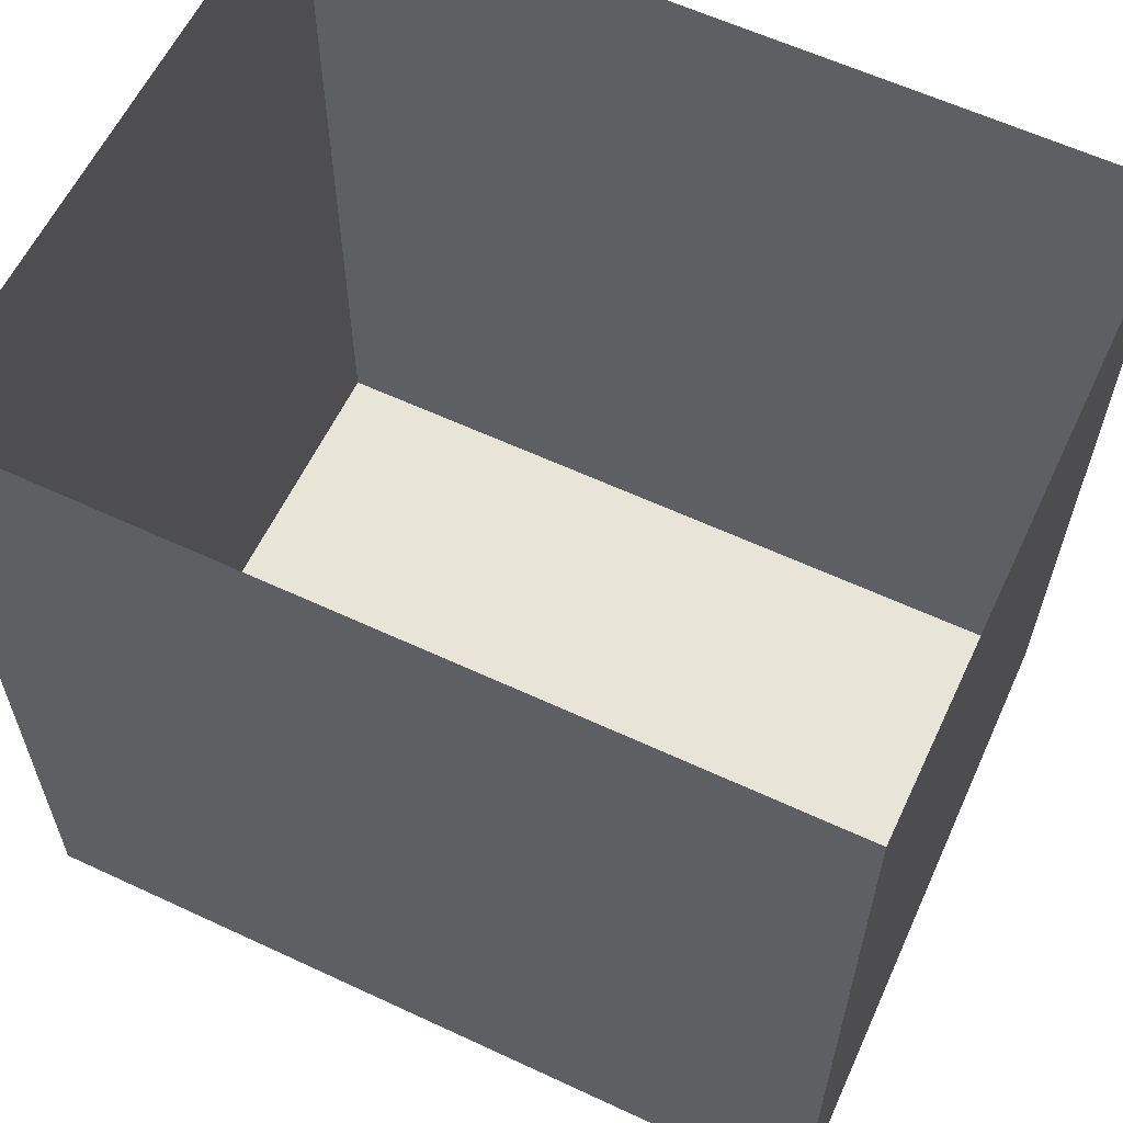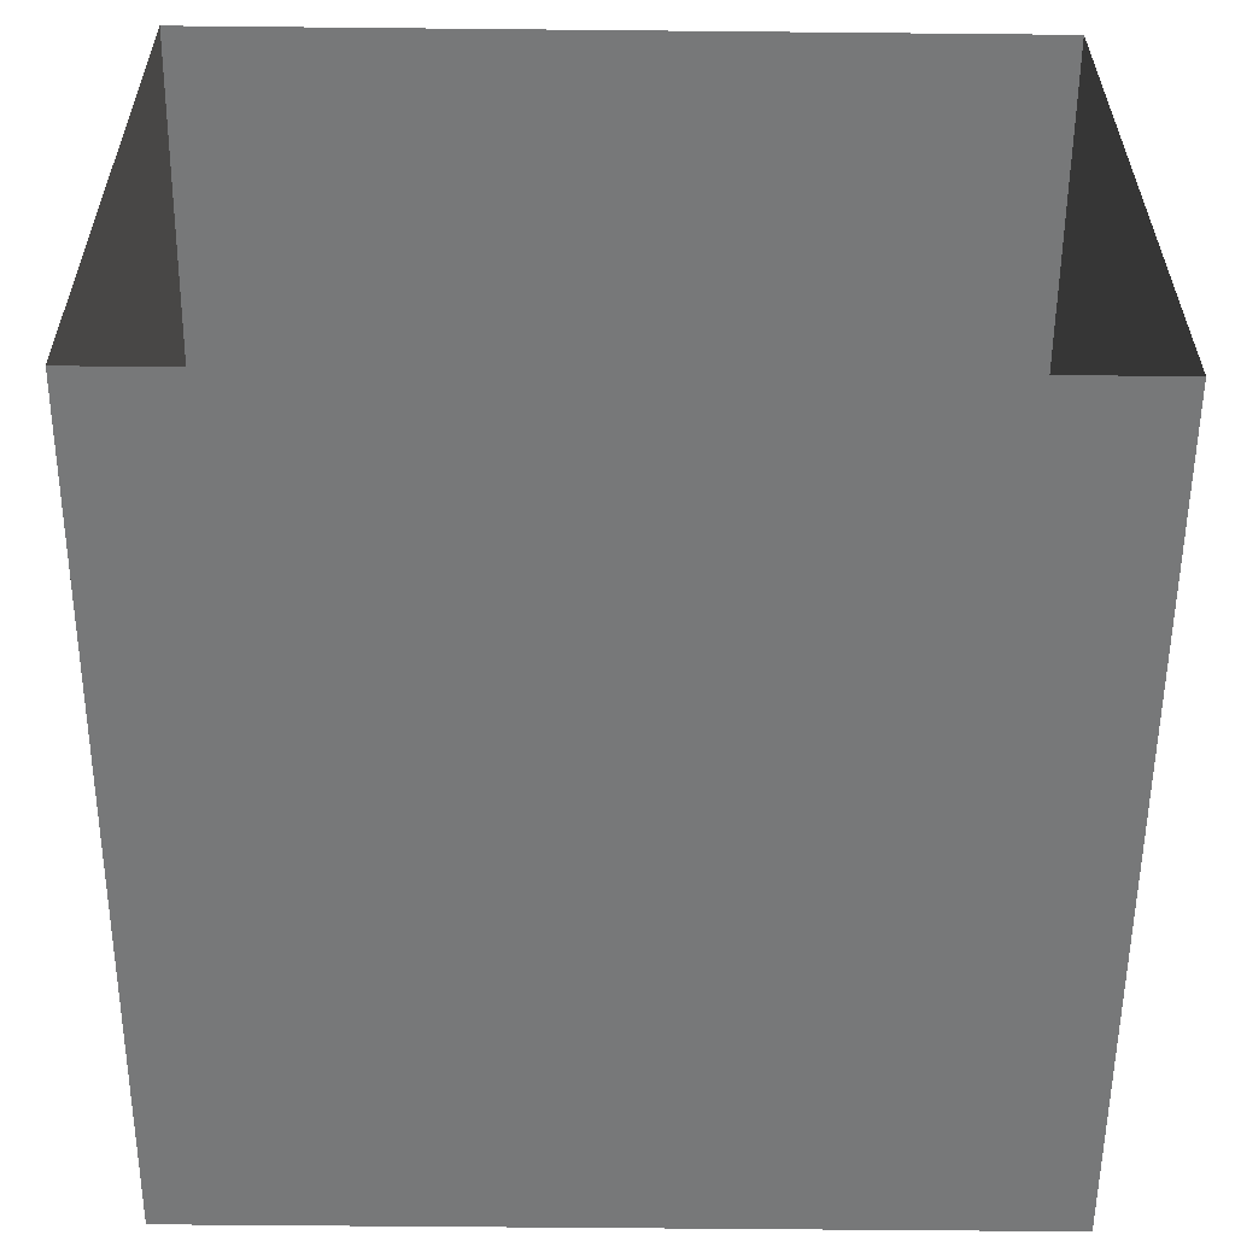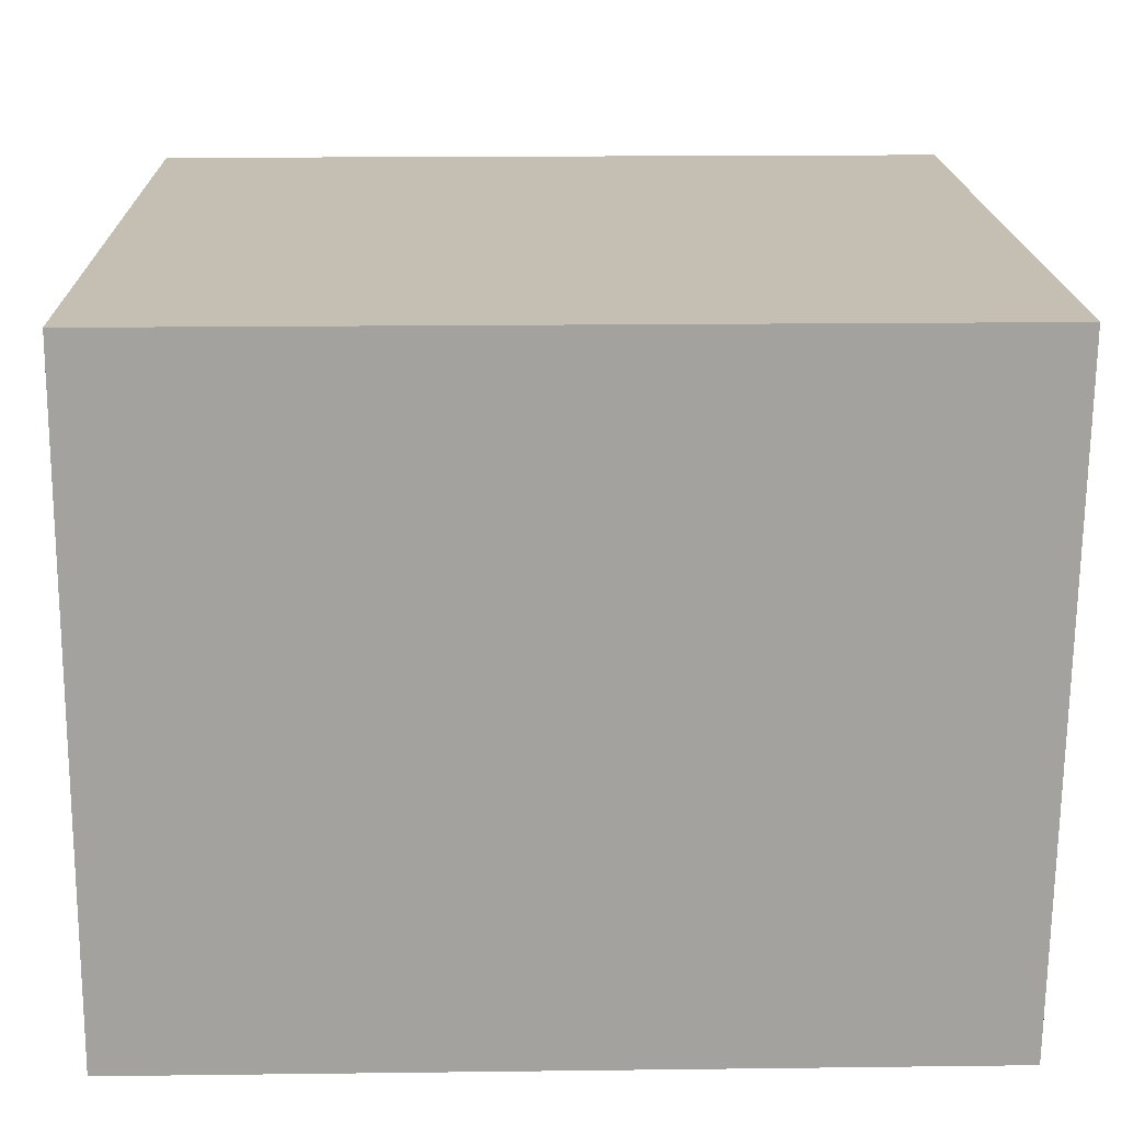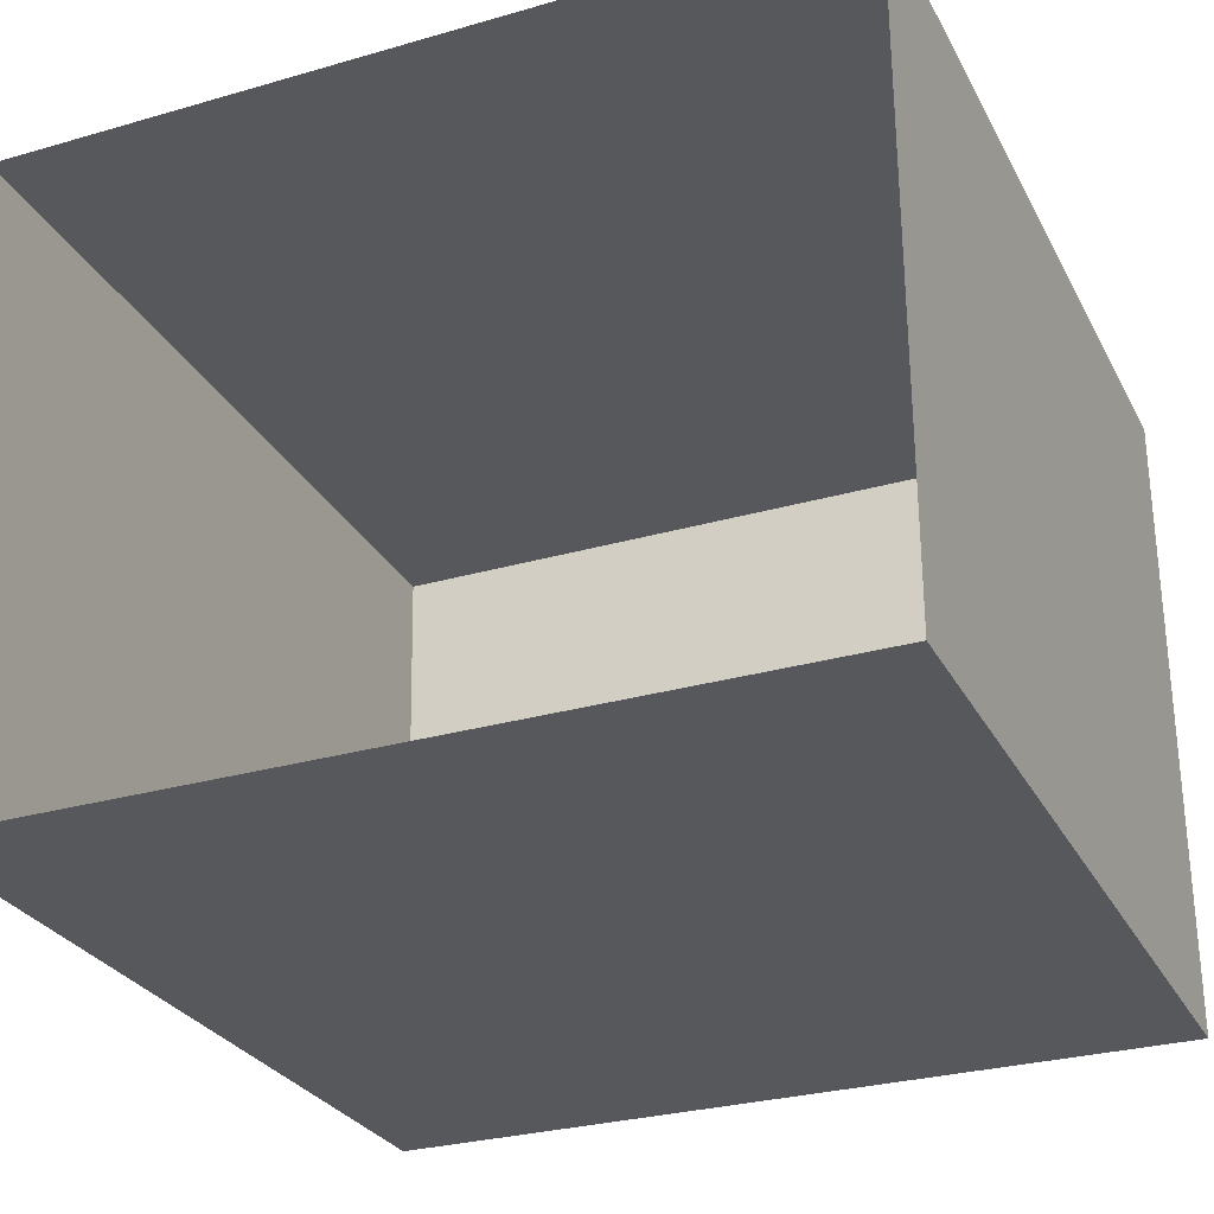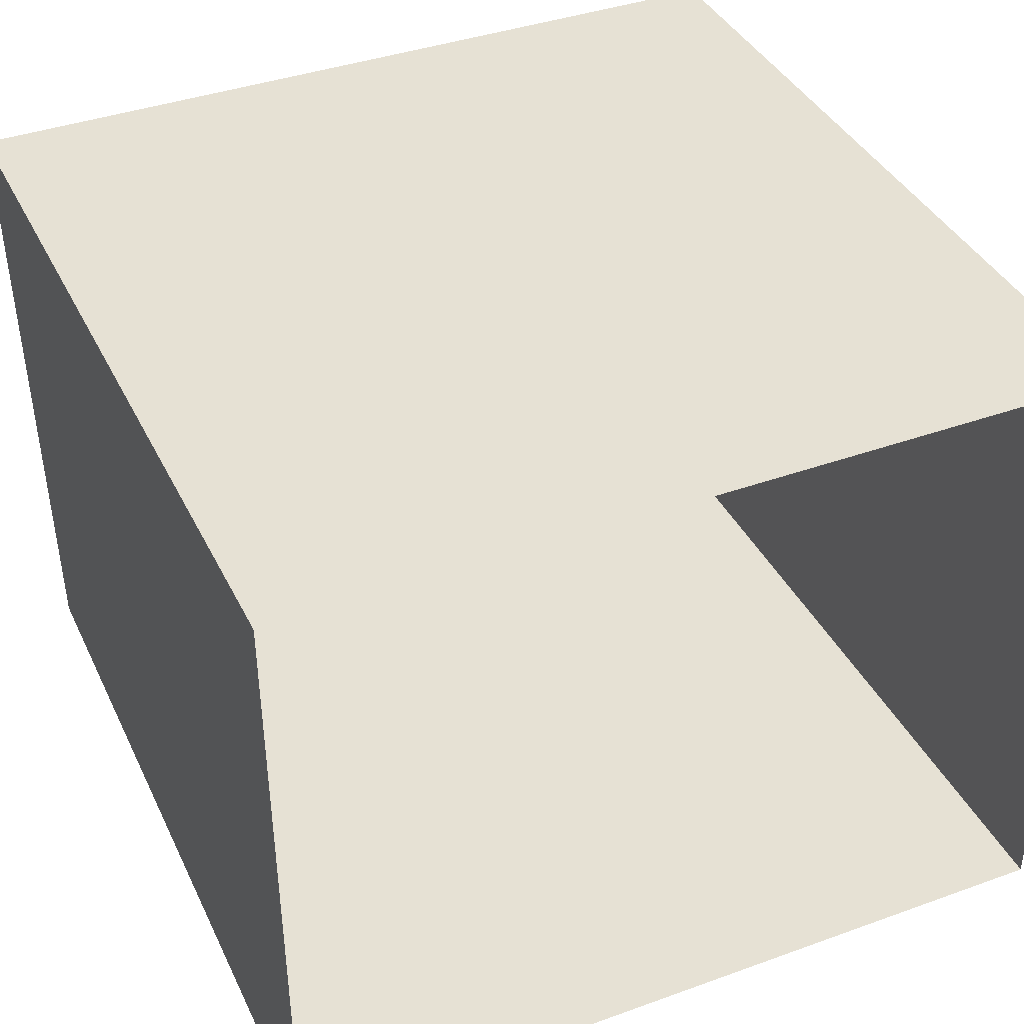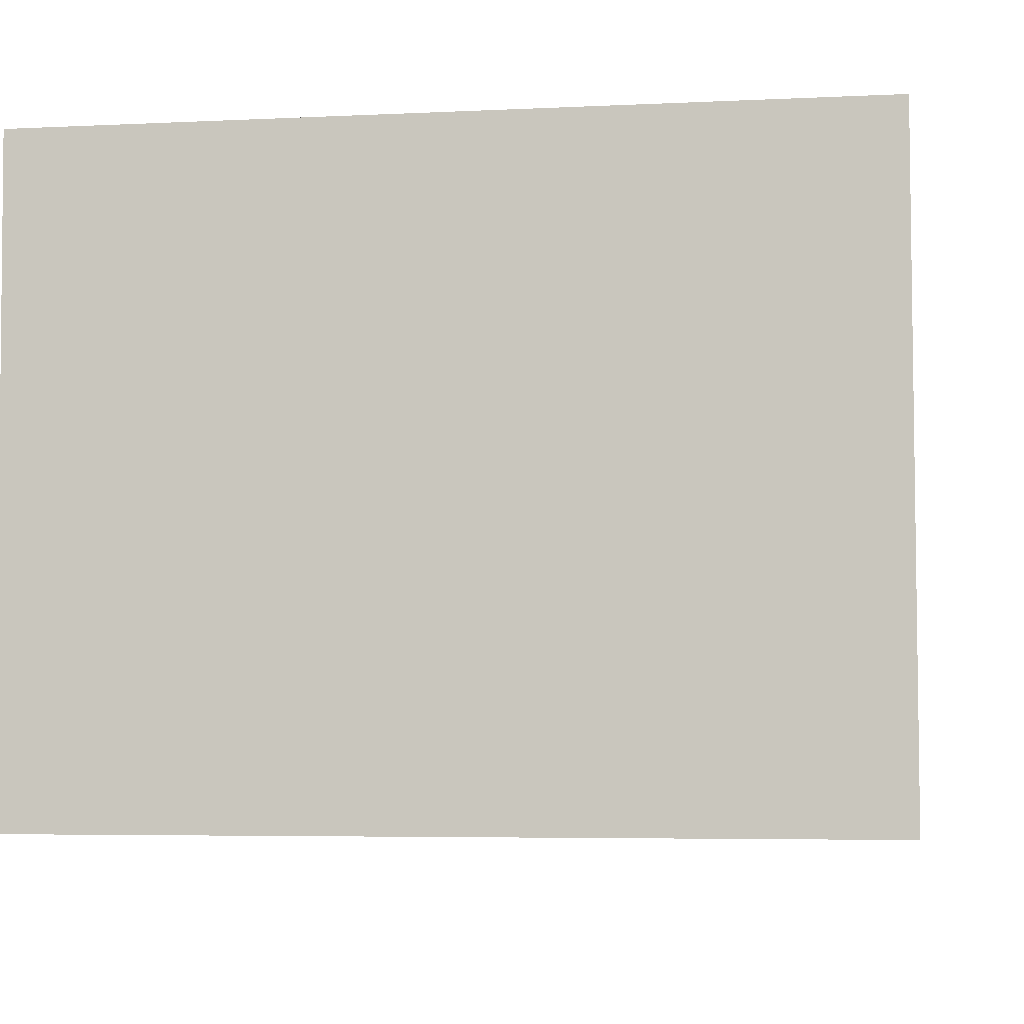
<metadata>
{"format":"obj","ext":"obj","renderer":"f3d","projection":"perspective","resolution":1024,"background":"white","views":[{"elev":60.4,"azim":-154.5,"up":"+Z"},{"elev":-57.4,"azim":-0.6,"up":"+Y"},{"elev":17.6,"azim":178.6,"up":"+Y"},{"elev":-28.8,"azim":23.3,"up":"+Y"},{"elev":39.2,"azim":-24.2,"up":"+Y"},{"elev":-5.3,"azim":-81.4,"up":"+Y"}]}
</metadata>
<code>
g default
v 0.23 1.58 -0.22
v 0.23 1.58 0.16
v -0.24 1.58 0.16
v -0.24 1.58 -0.22
g light
f 1 2 3 4
g default
v 1 1.59 -1.04
v -1.02 1.59 -1.04
v -0.99 0 -1.04
v 1 0 -1.04
g backWall
f 5 6 7 8
g default
v 1 1.59 -1.04
v 1 1.59 0.99
v -1.02 1.59 0.99
v -1.02 1.59 -1.04
g ceiling
f 9 10 11 12
g default
v 1 0 -1.04
v -0.99 0 -1.04
v -1.01 0 0.99
v 1 0 0.99
g floor
f 13 14 15 16
g default
v -1.02 1.59 -1.04
v -1.02 1.59 0.99
v -1.01 0 0.99
v -0.99 0 -1.04
g leftWall
f 17 18 19 20
g default
v 1 1.59 0.99
v 1 1.59 -1.04
v 1 0 -1.04
v 1 0 0.99
g rightWall
f 21 22 23 24

</code>
